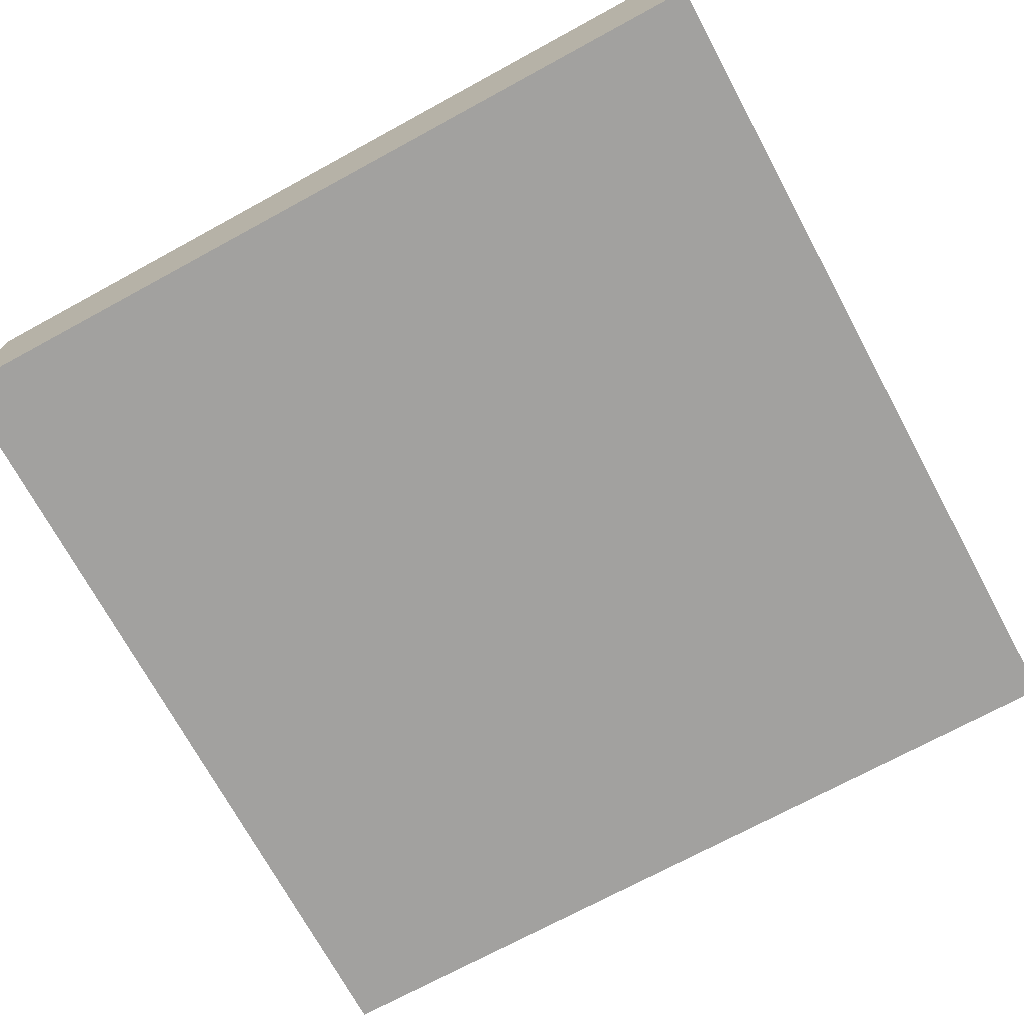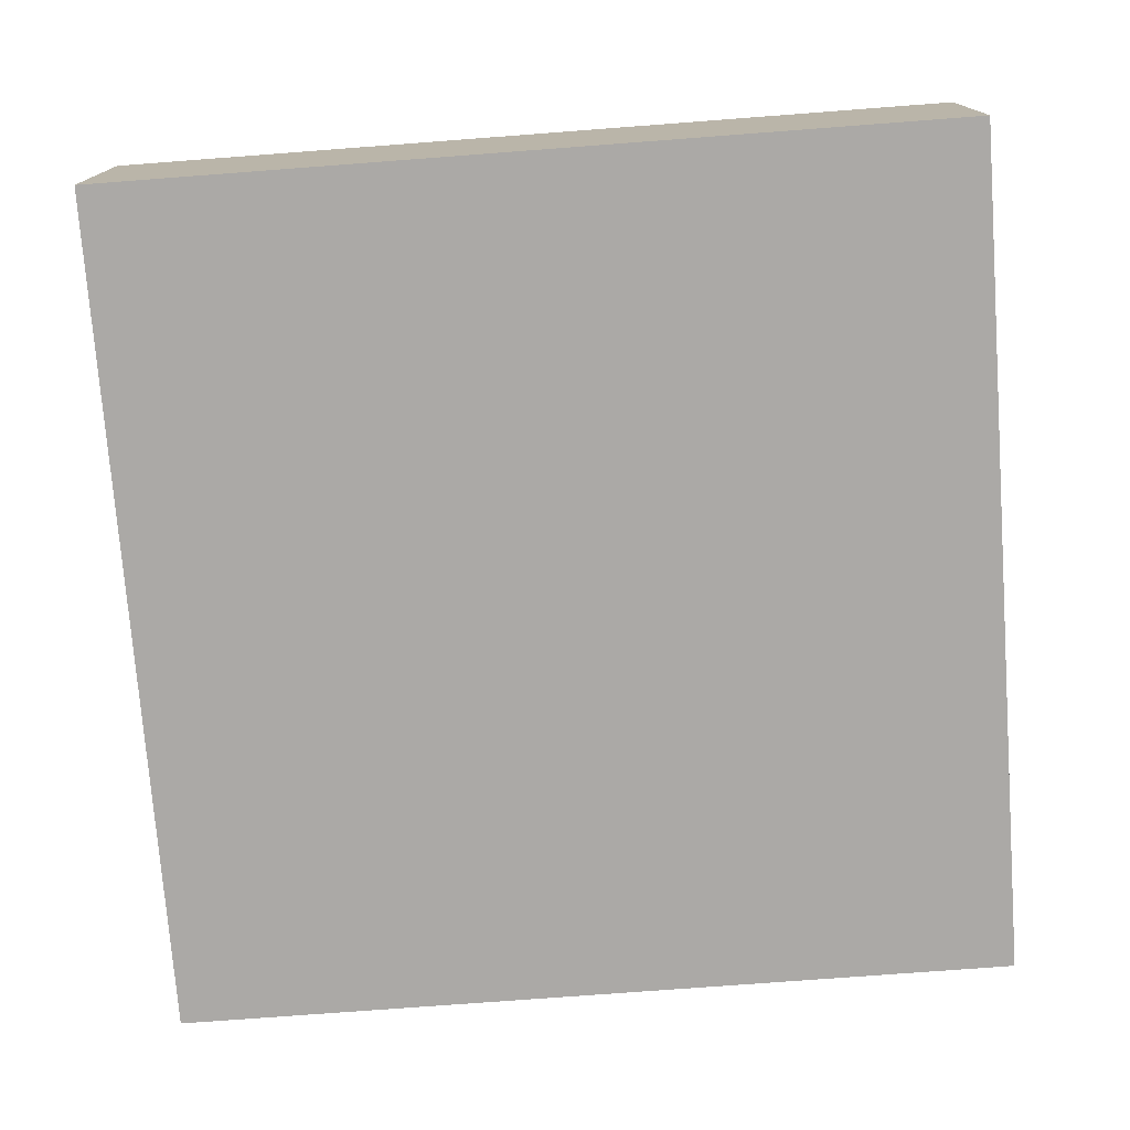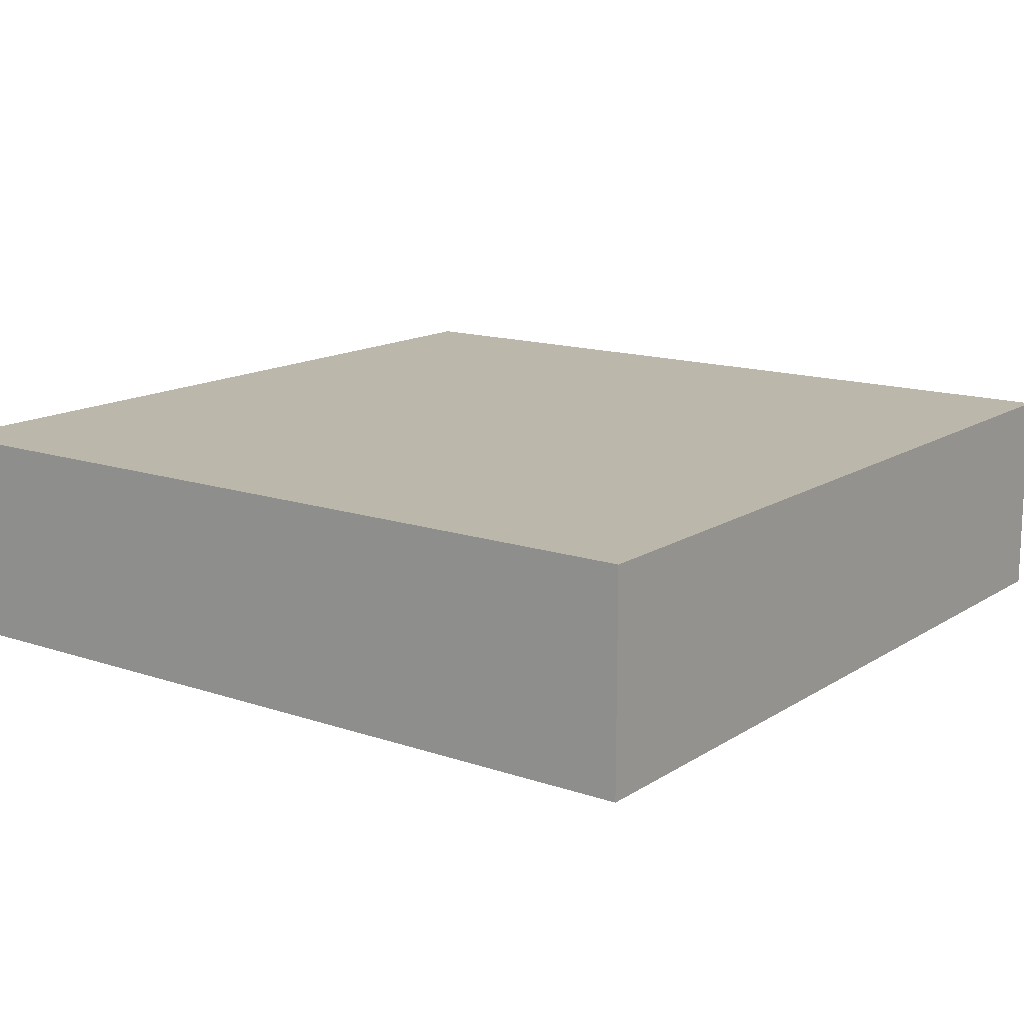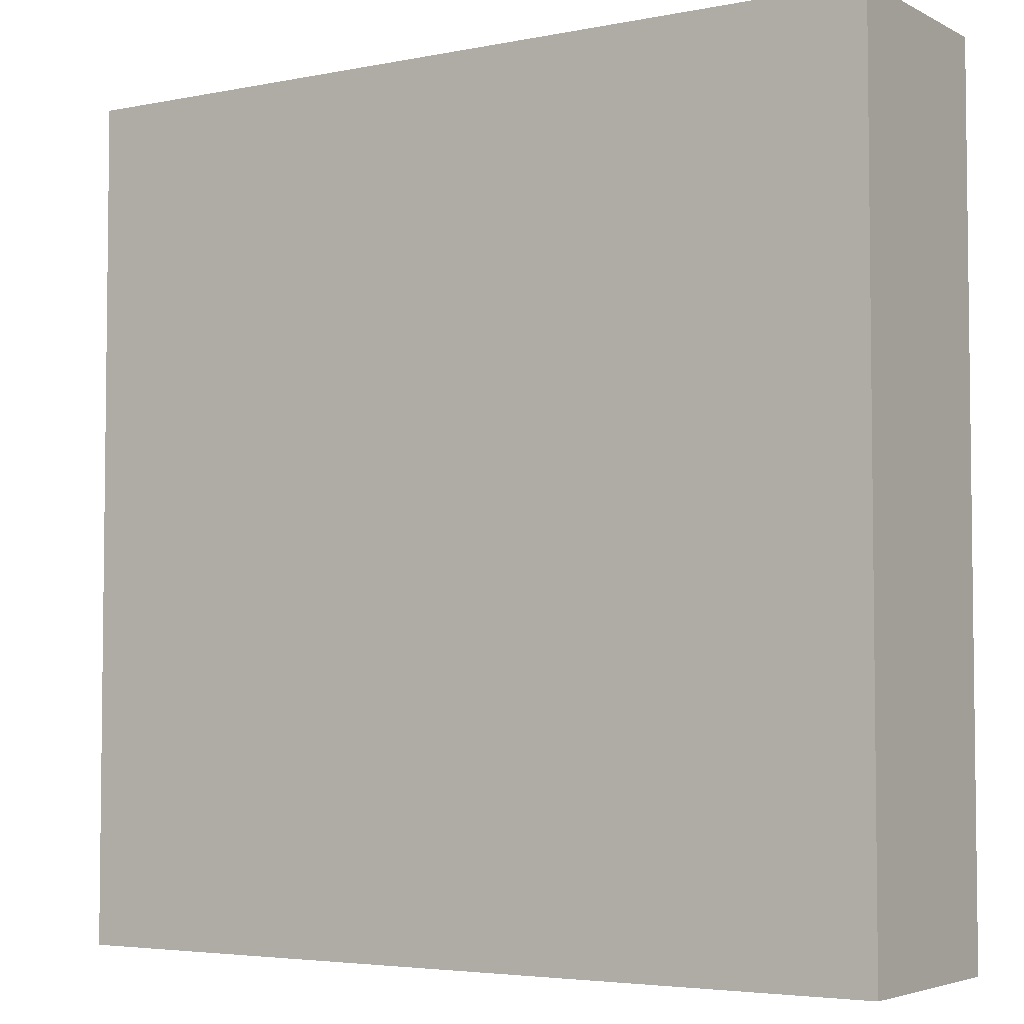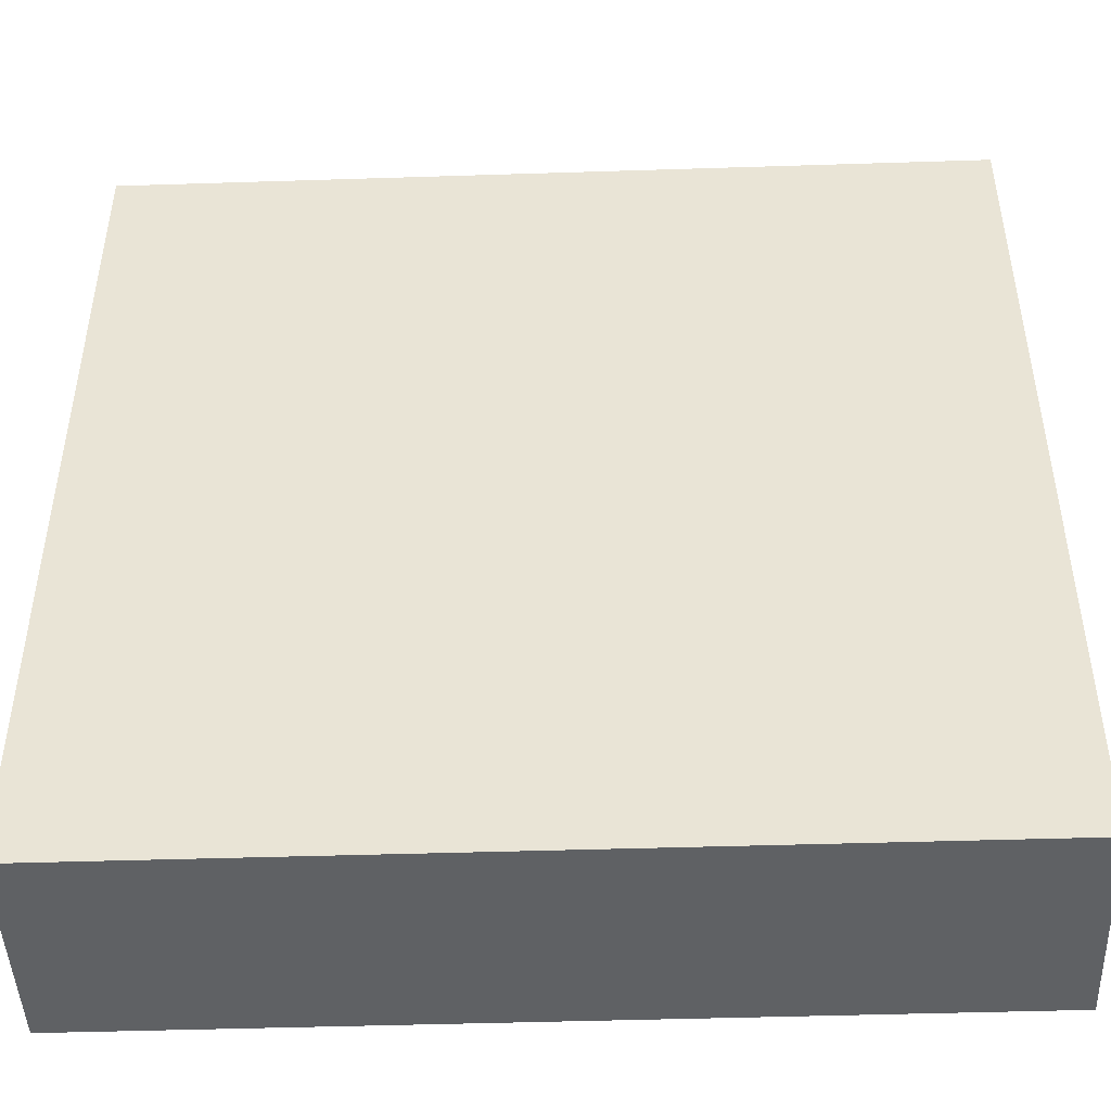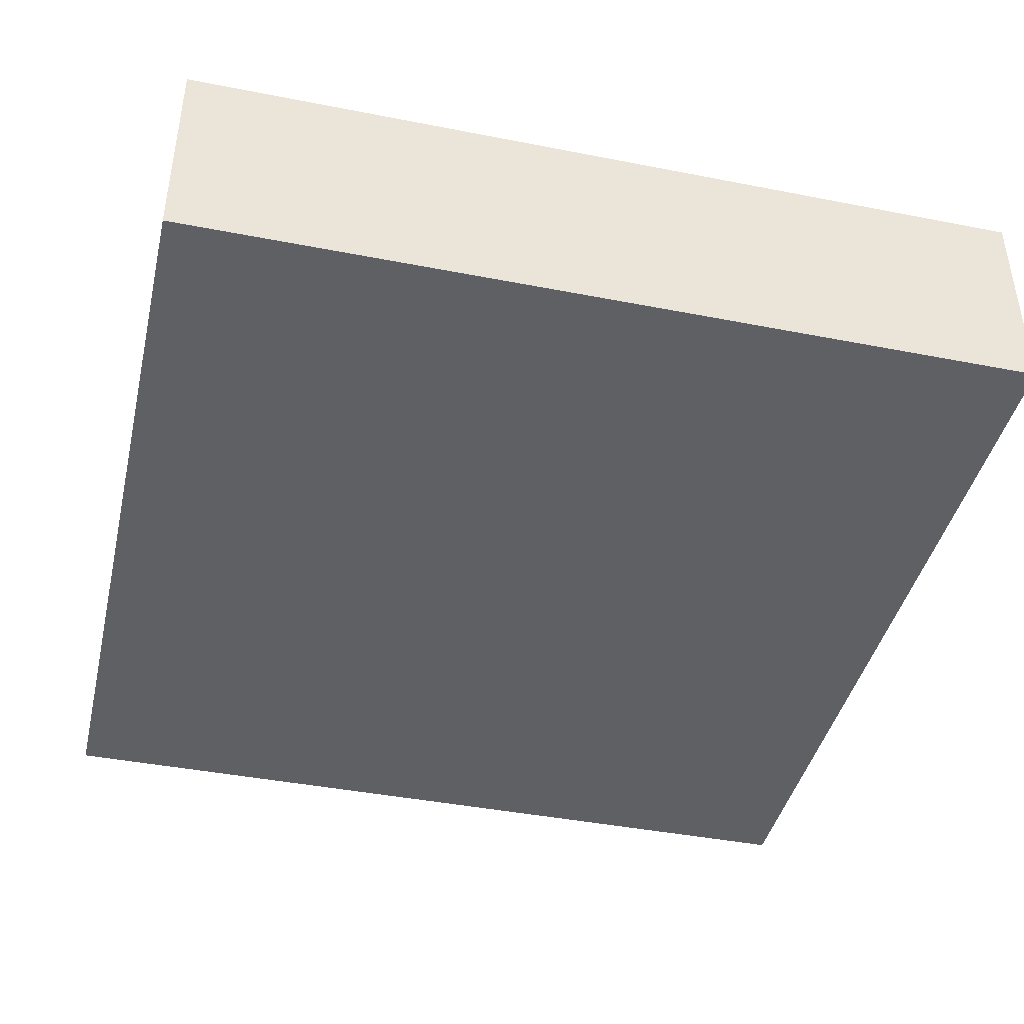
<metadata>
{"format":"obj","ext":"obj","renderer":"f3d","projection":"perspective","resolution":1024,"background":"white","views":[{"elev":-72.2,"azim":118.5,"up":"+Y"},{"elev":-75.5,"azim":4.3,"up":"+Y"},{"elev":14.3,"azim":-143.5,"up":"+Y"},{"elev":-4.3,"azim":32.9,"up":"+Z"},{"elev":-46.0,"azim":2.1,"up":"+Z"},{"elev":-42.2,"azim":-103.2,"up":"+Y"}]}
</metadata>
<code>
g _Combined_Vis15_0
v 10 -4.5 123.5
v 11 -4.5 123.5
v 11 -4.75 123.5
v 10 -4.75 123.5
v 11 -4.5 122.5
v 10 -4.5 122.5
v 10 -4.75 122.5
v 11 -4.75 122.5
v 11 -4.5 123.5
v 11 -4.5 122.5
v 11 -4.75 122.5
v 11 -4.75 123.5
v 10 -4.5 122.5
v 10 -4.5 123.5
v 10 -4.75 123.5
v 10 -4.75 122.5
v 10 -4.75 122.5
v 10 -4.75 123.5
v 11 -4.75 123.5
v 11 -4.75 122.5
v 10 -4.5 122.5
v 11 -4.5 122.5
v 11 -4.5 123.5
v 10 -4.5 123.5
g _Combined_Vis15_0_0
f 3 2 1
f 4 3 1
f 7 6 5
f 8 7 5
f 11 10 9
f 12 11 9
f 15 14 13
f 16 15 13
f 19 18 17
f 20 19 17
f 23 22 21
f 24 23 21

</code>
